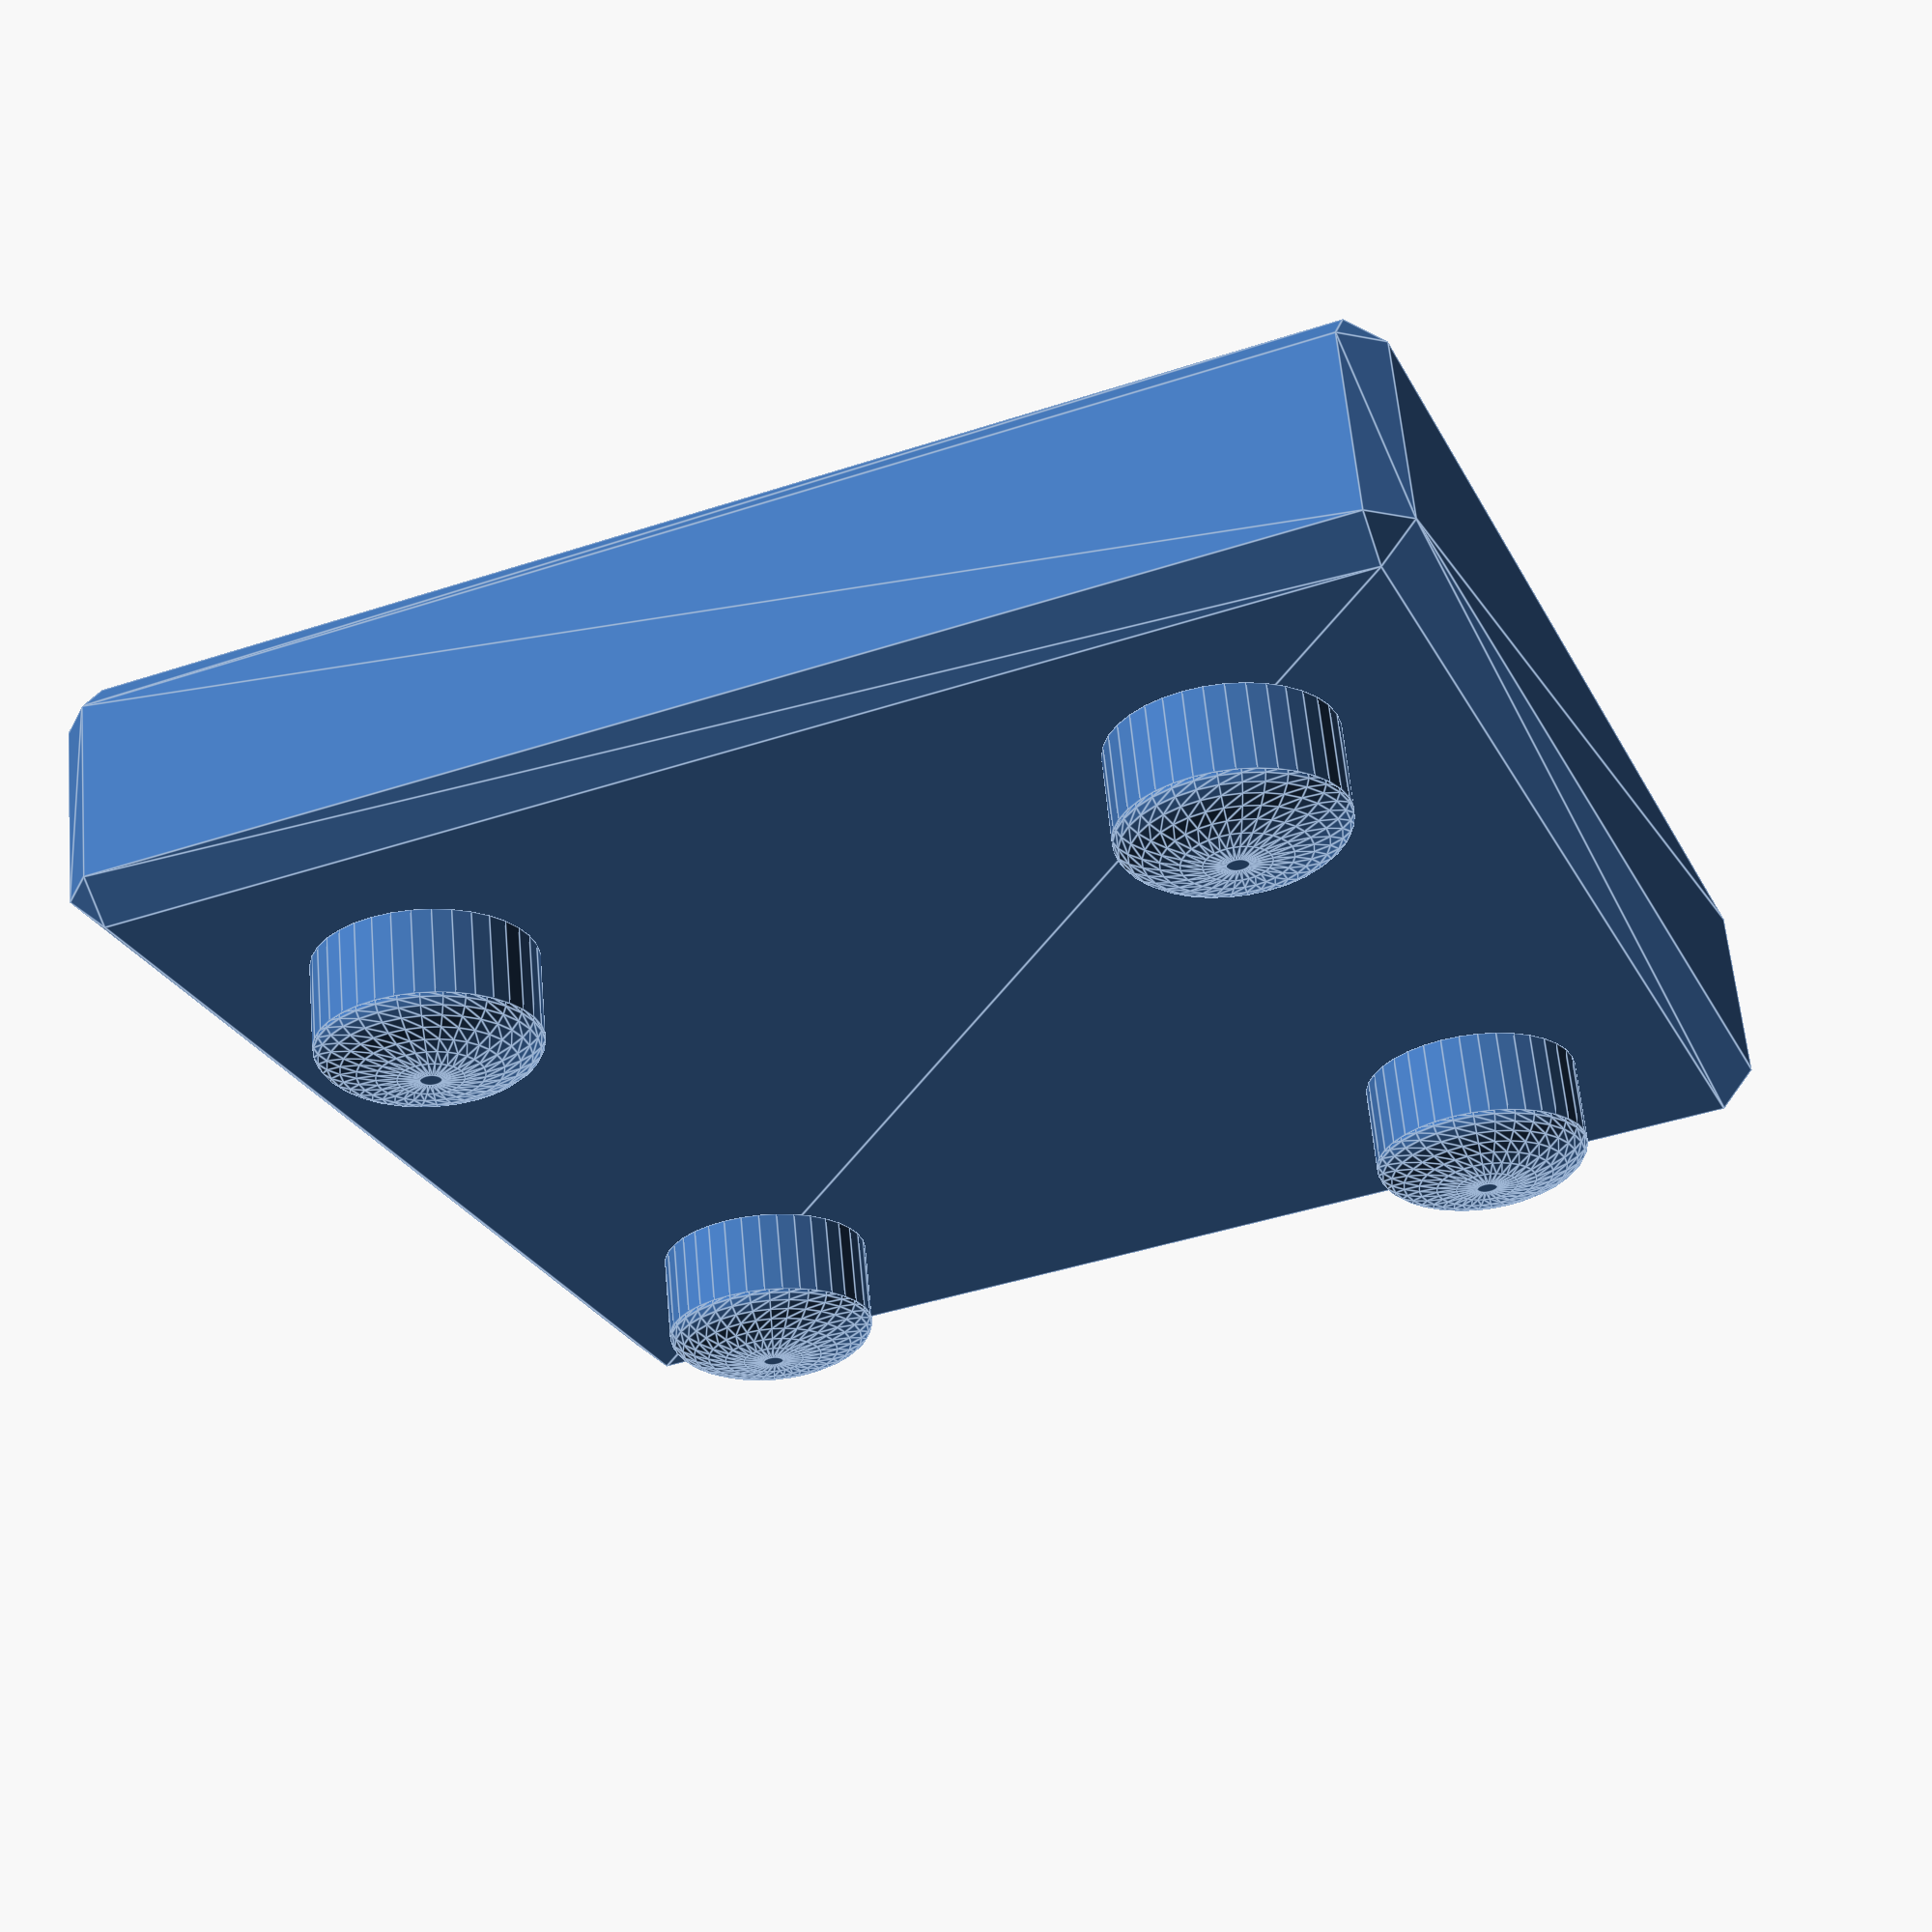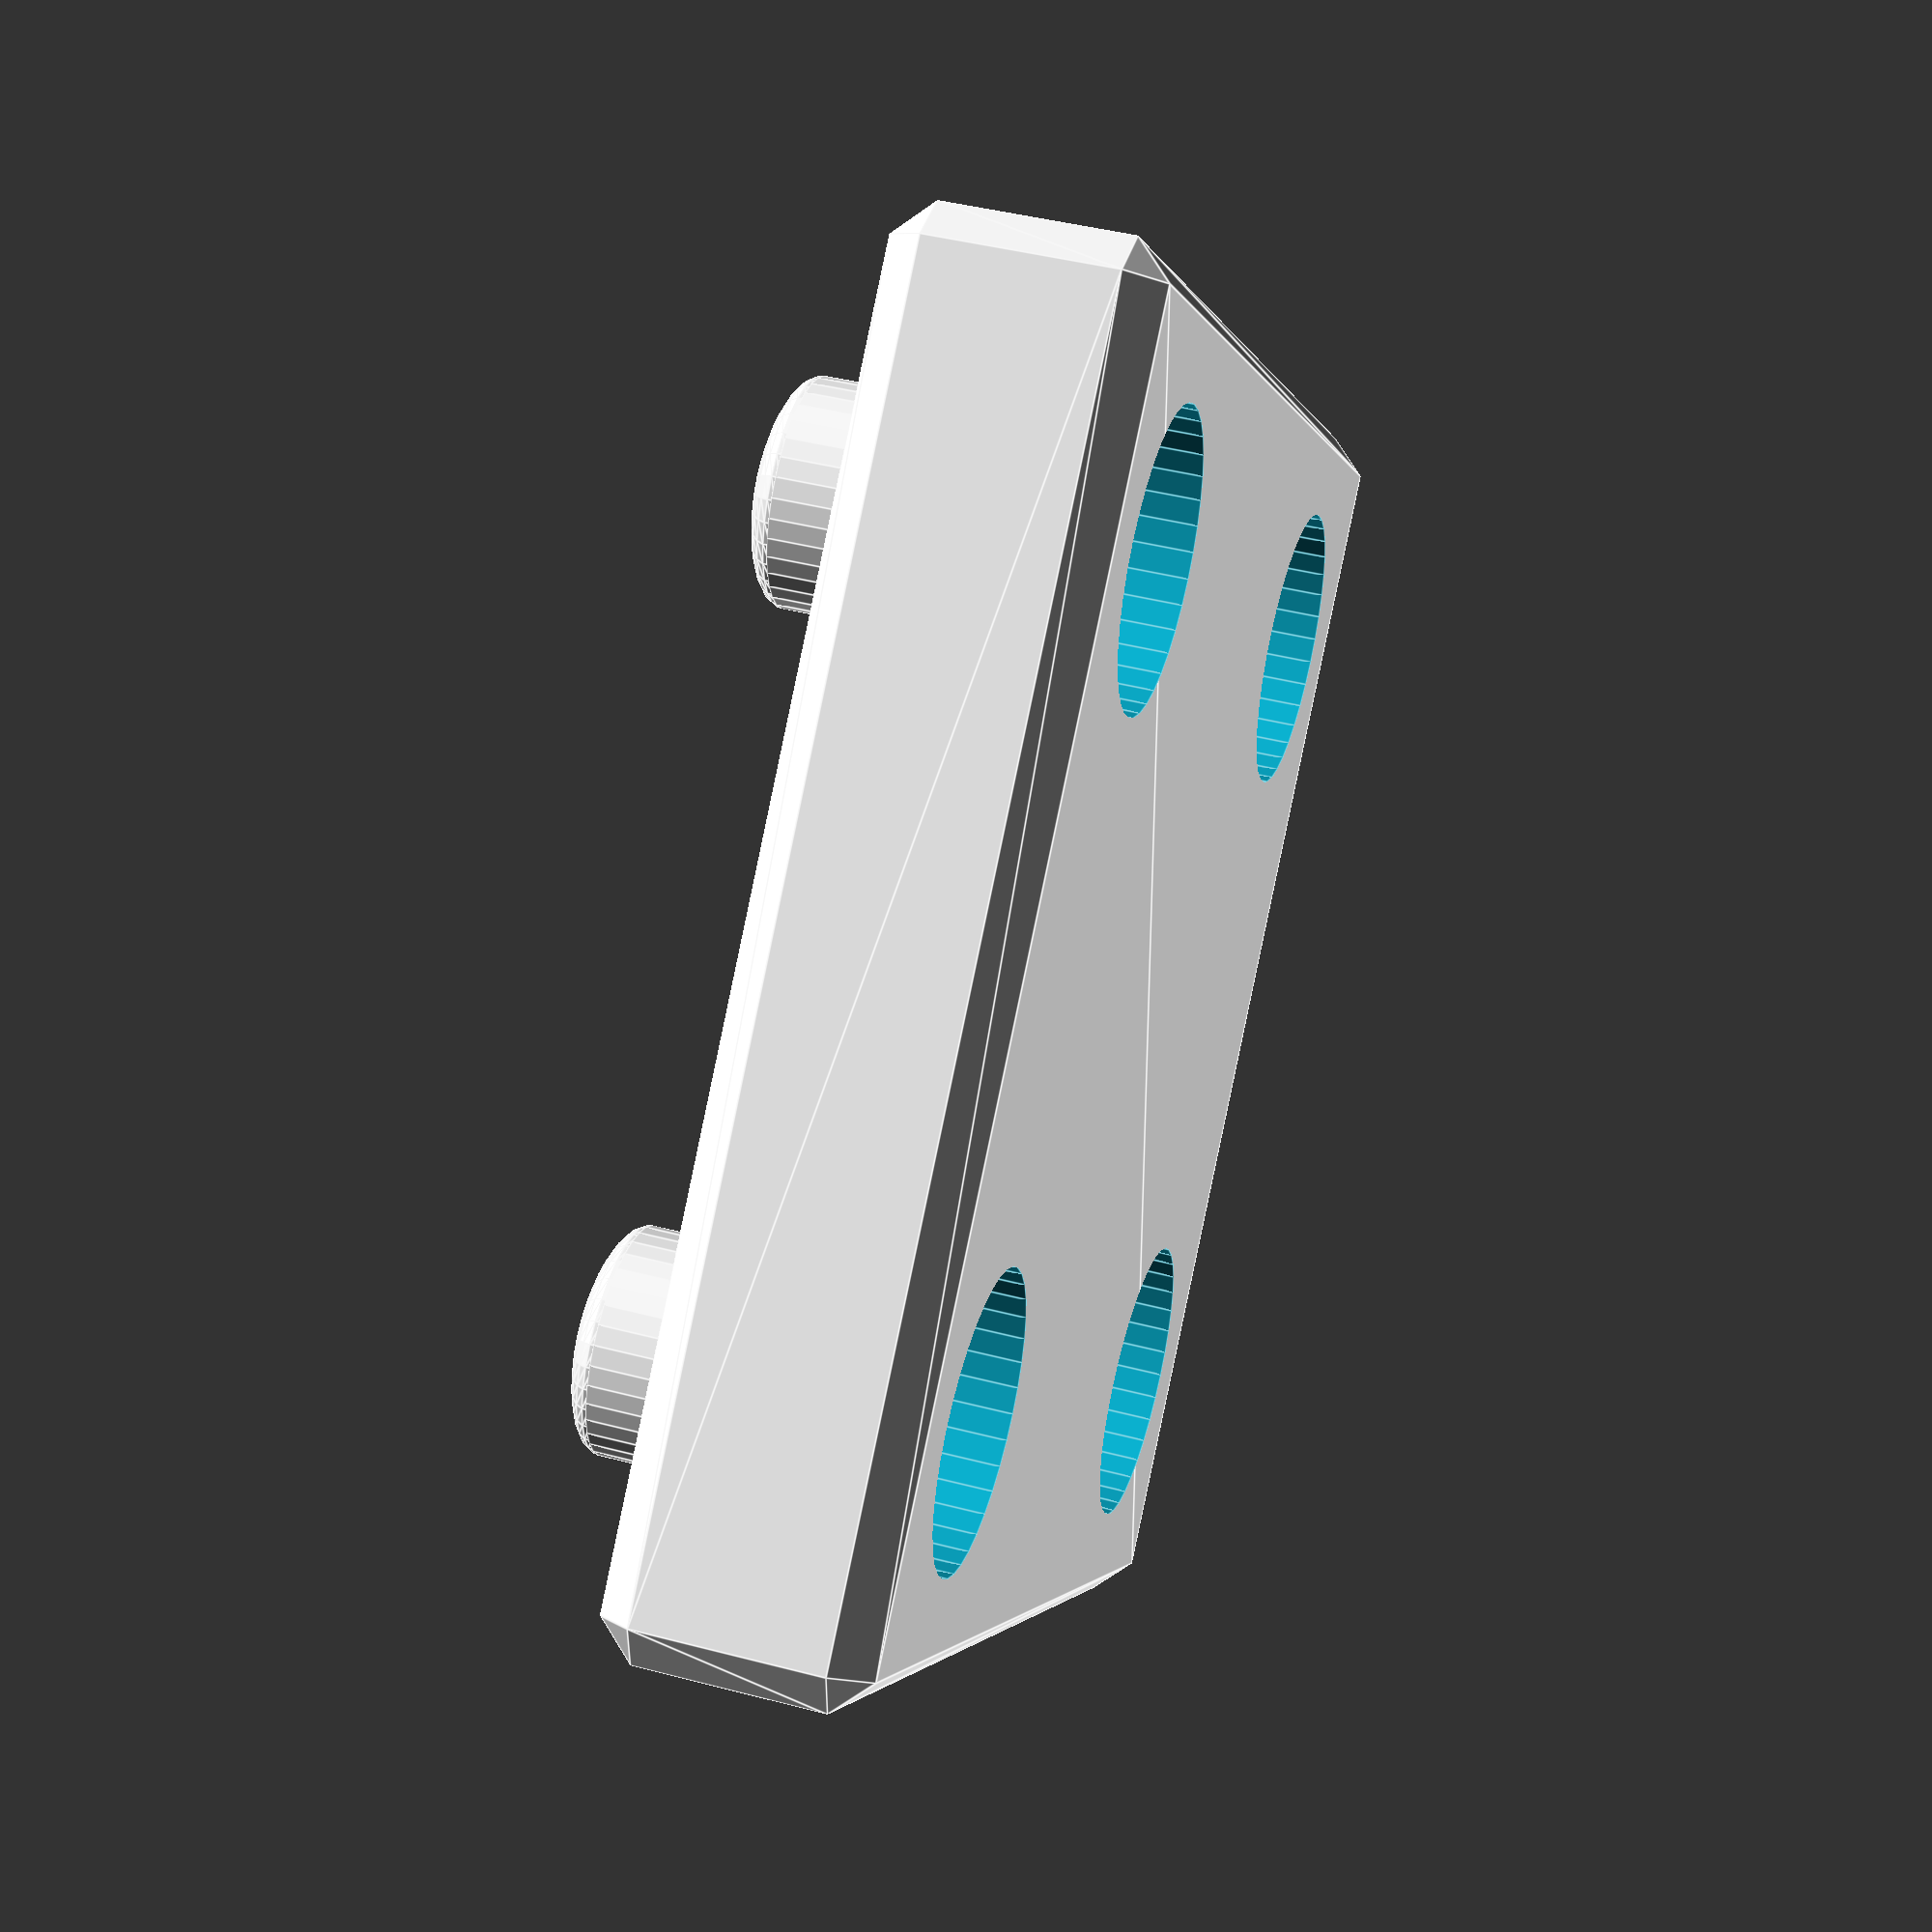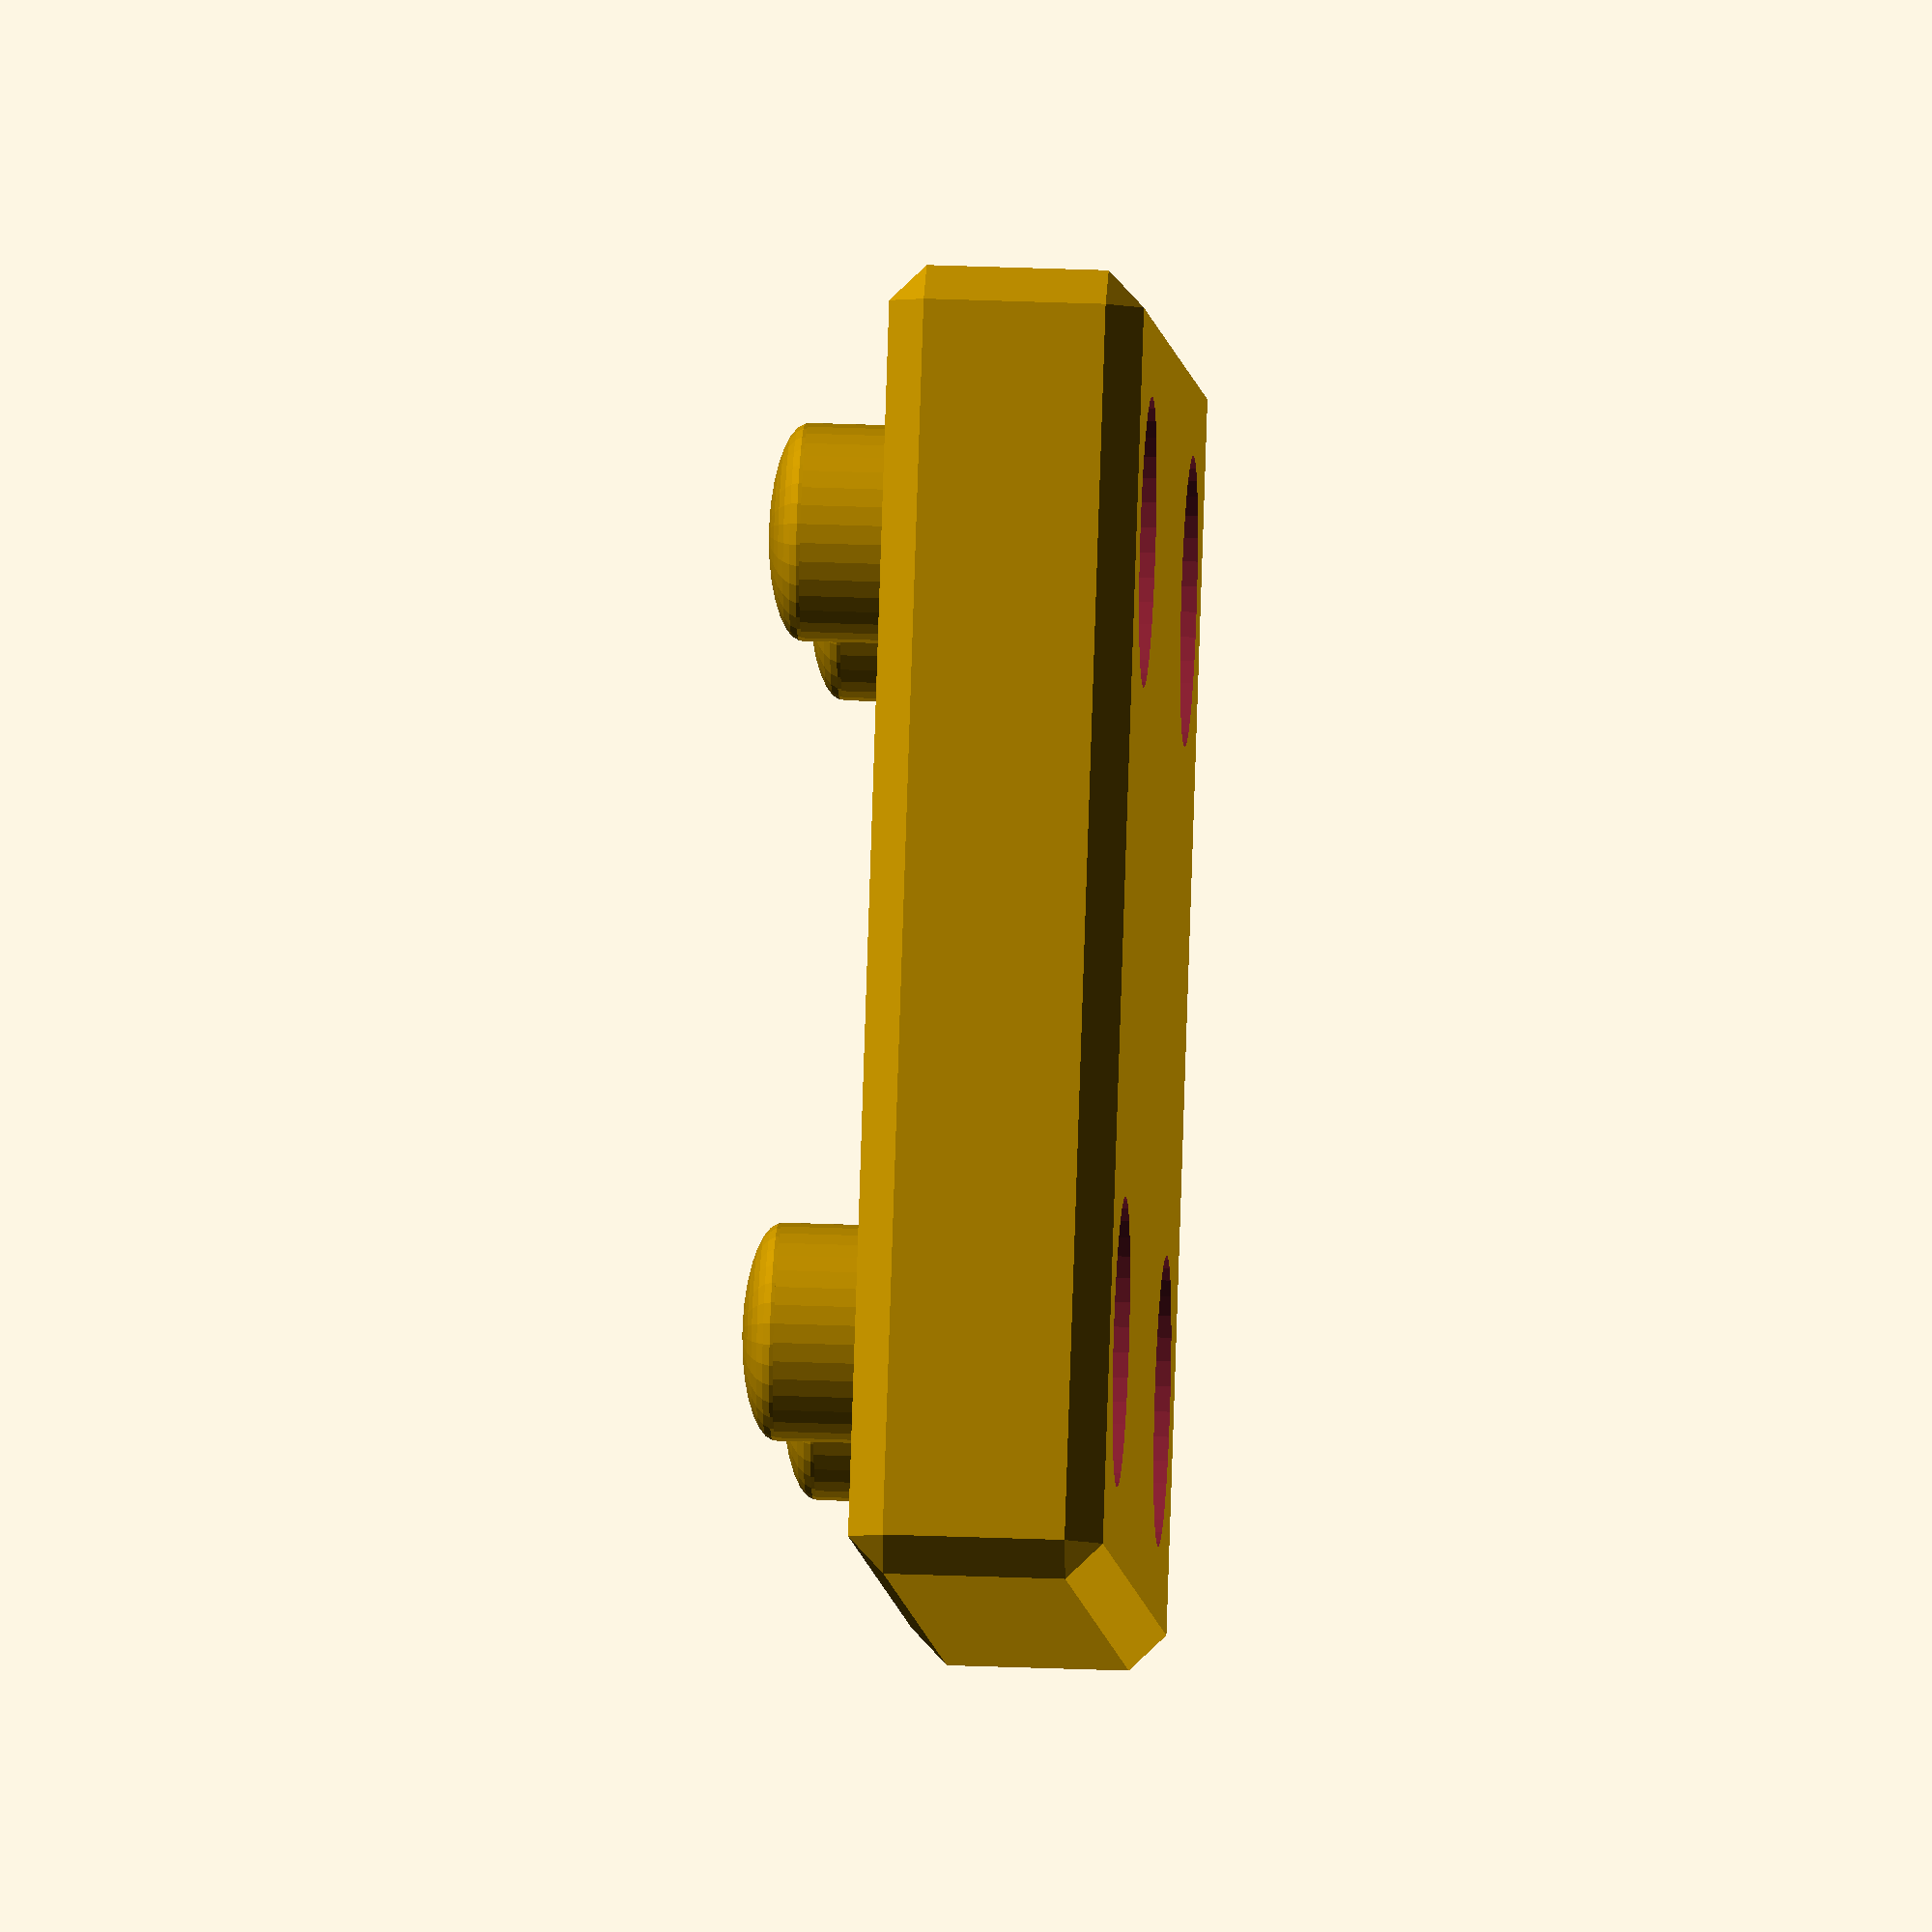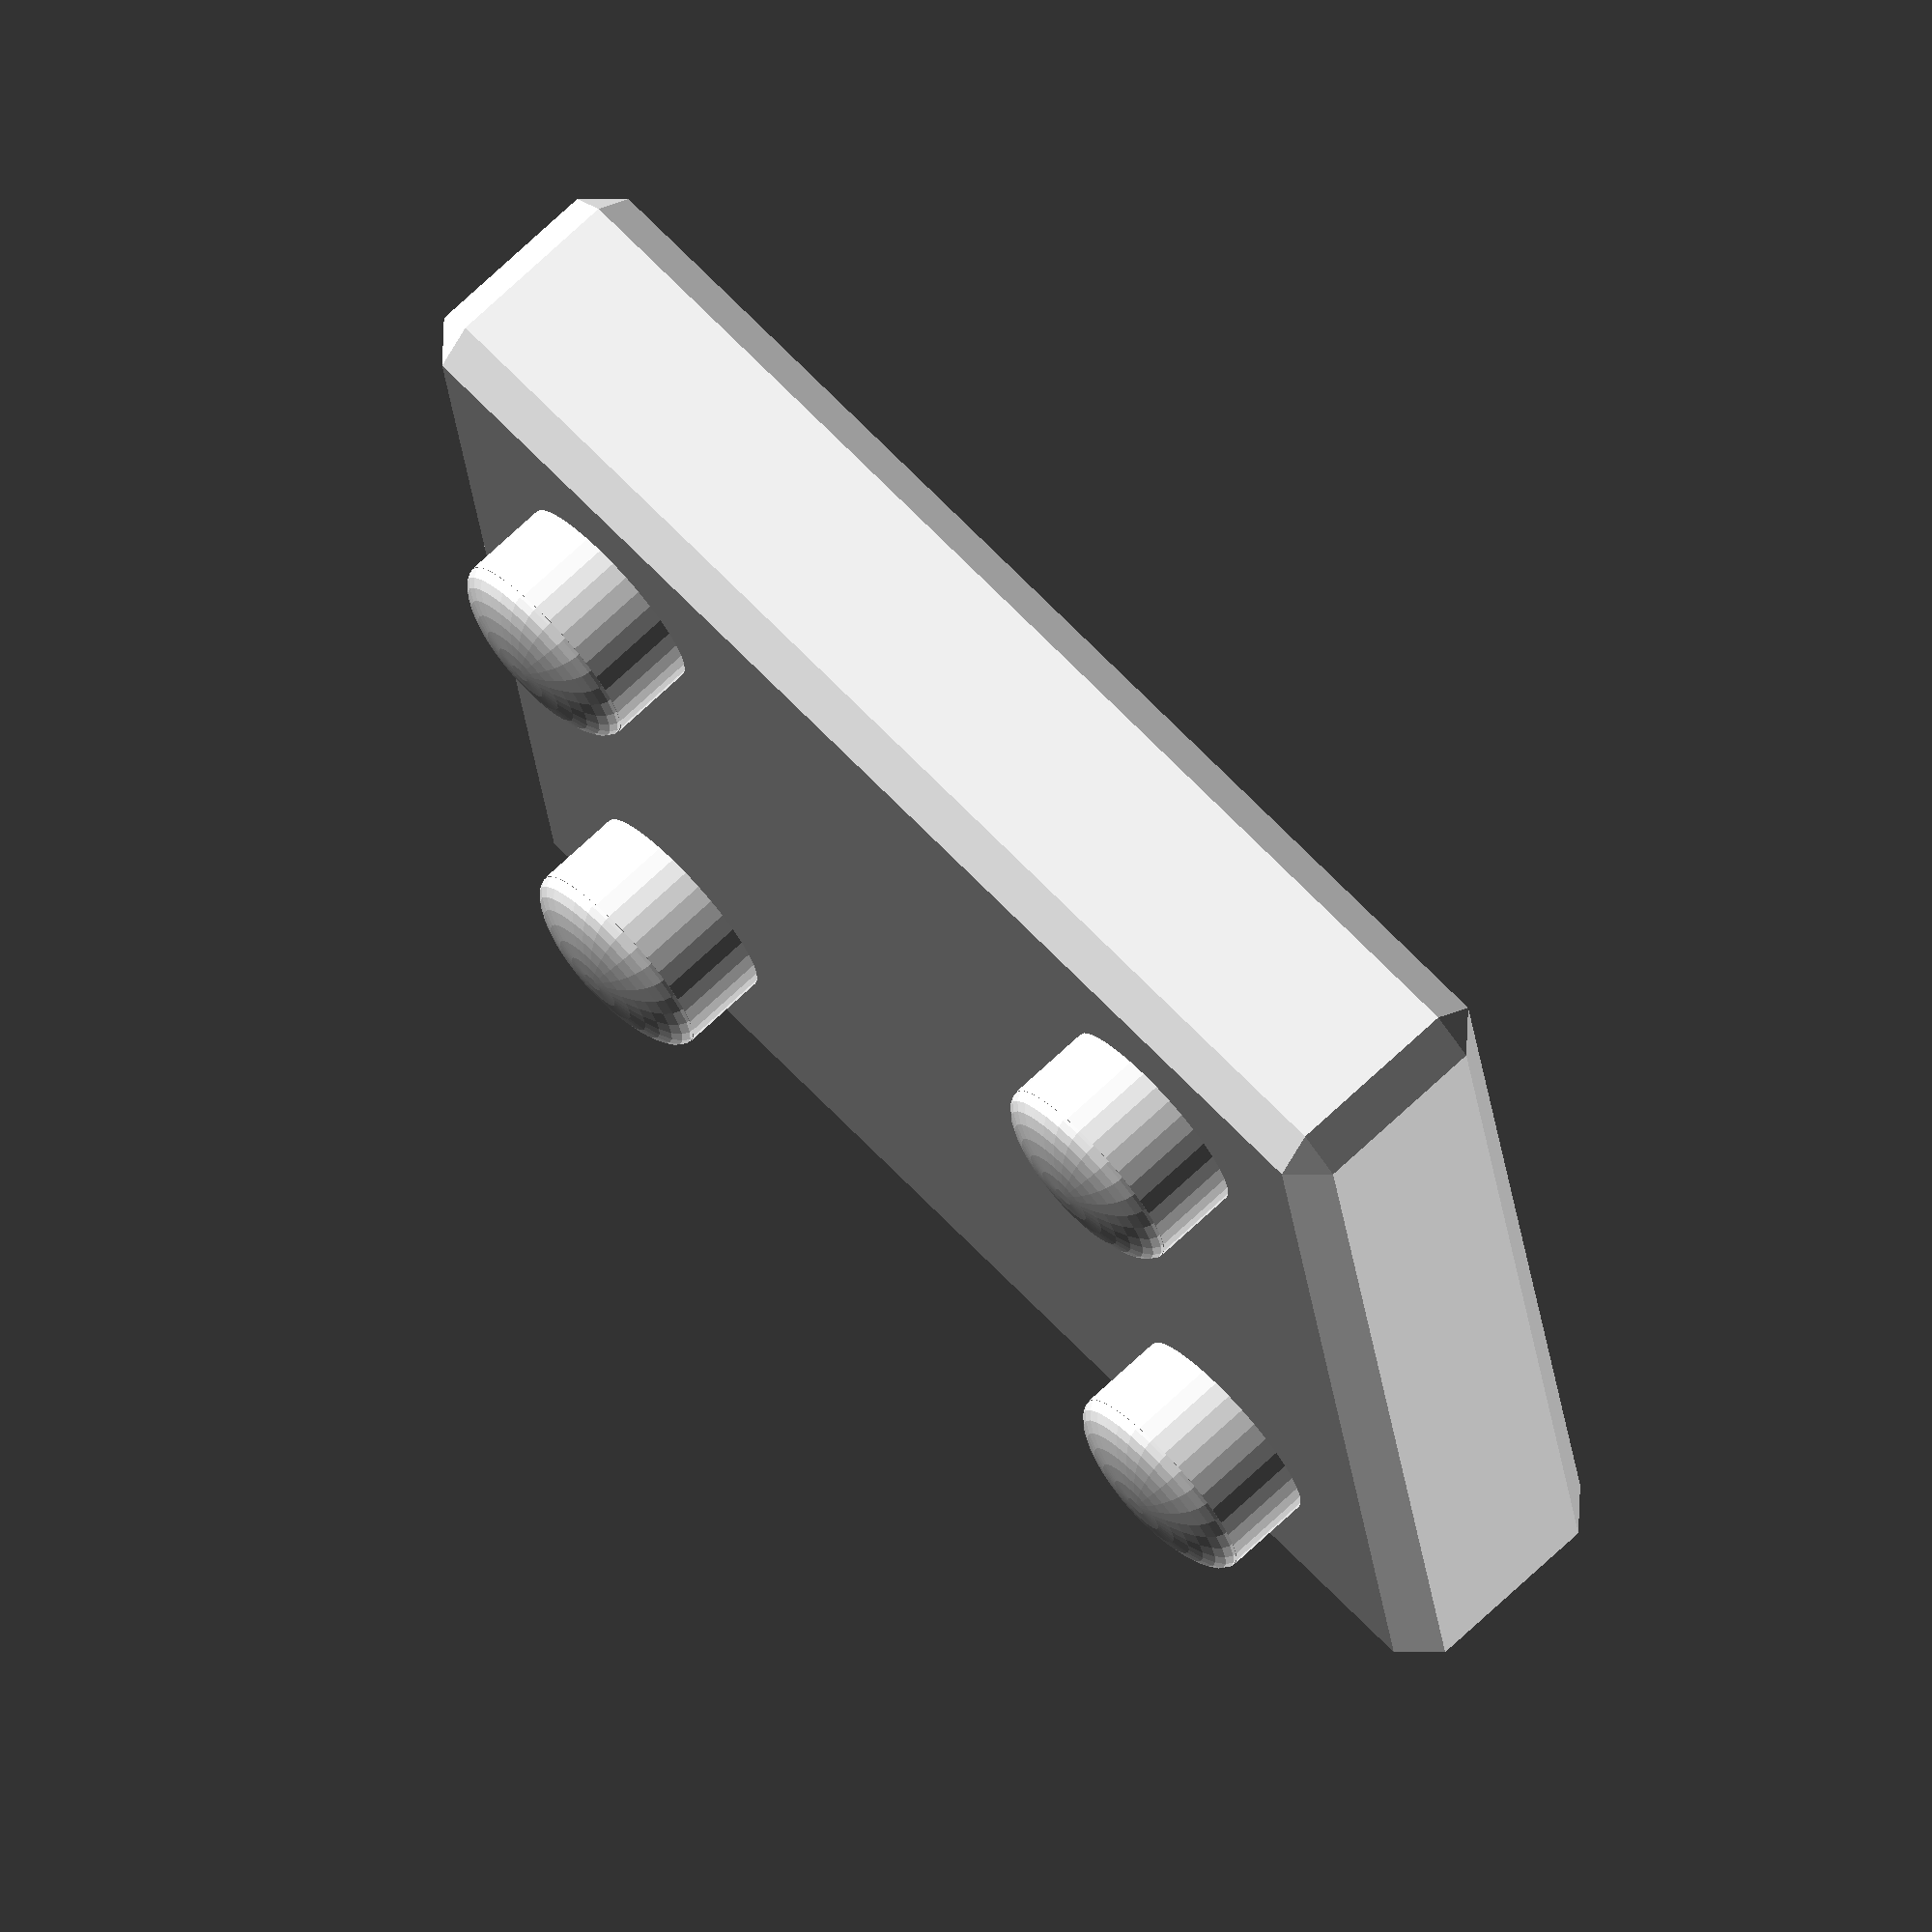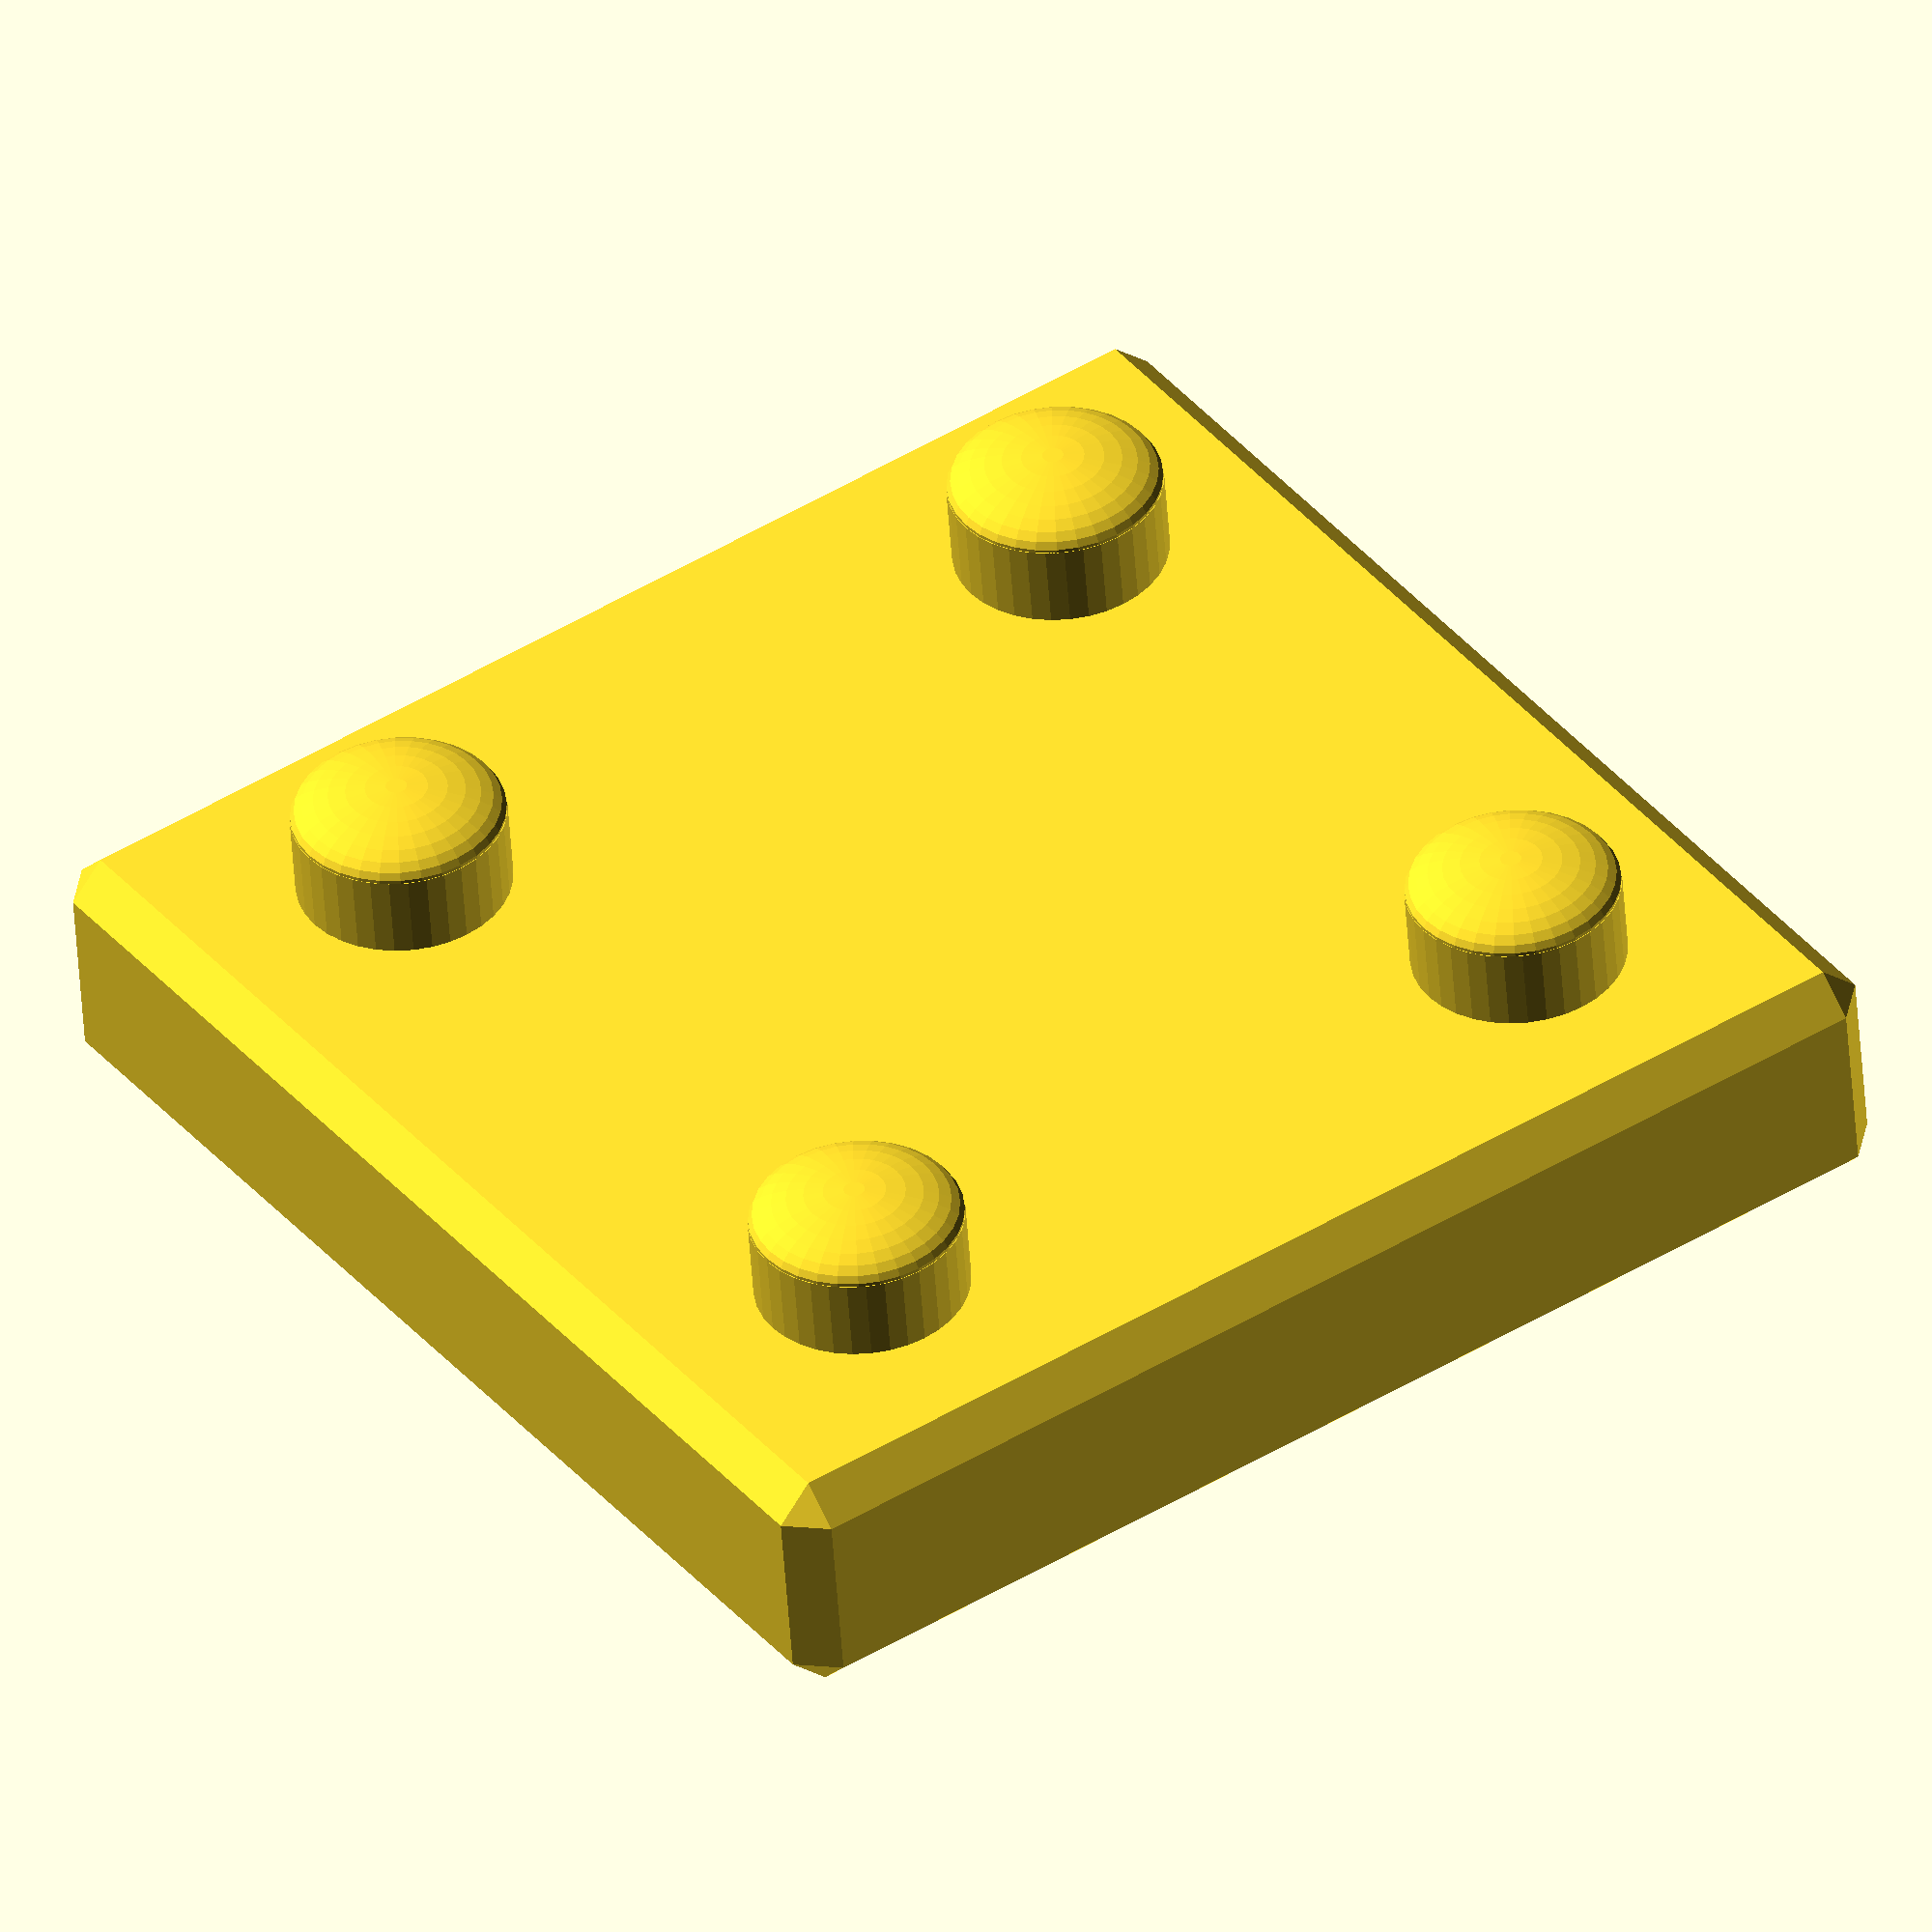
<openscad>
// A small amount to make sure shapes overlap when needed. This
// is well below the resolution of my 3D printer, so it
// shouldn't affect the final result.
epsilon = 0.001;

// Unless otherwise specified, each resulting shape is
// Resting on the XY plane, centered on the Z axis.

// 'd' is the outer dimensions of the box. A chamfer of 0.5mm
// will be applied to all edges and corners.
module chamfered_box(d) {
  chamfer = 0.5;
  assert(d.x >= 1);
  assert(d.y >= 1);
  assert(d.z >= 1);

  // Raise the result up so it is resting on the XY plane.
  translate([0, 0, d.z/2]) {
    minkowski() {
      // The desired cube, scaled back by the chamfer distance
      // in all directions.
      cube(d - [chamfer*2, chamfer*2, chamfer*2], center=true);
      
      // A regular octahedron measuring twice the chamfer
      // distance along its axis.
      for (a = [-1, 1])
        scale([1, 1, a])
          linear_extrude(chamfer, scale = 0)
            rotate([0, 0, 45])
              square(norm([chamfer, chamfer]), center = true);
    }
  }
}

// Studs are 1.7mm high and 3mm in diameter. They are spaced
// 2mm in from the edges of an 18x18mm square.
module four_studs() {
  dome_height = 0.5;
  column_height = 1.2;
  radius = 1.5;
  displacement = 5.5;
  
  for (a = [-1, 1], b = [-1, 1]) {
    scale([a, b, 1]) {
      translate([displacement, displacement, 0]) {
        cylinder(column_height, radius, radius);
        translate([0, 0, column_height])
          scale([radius, radius, dome_height])
            sphere(1);
      }
    }
  }
}

// Holes are designed to loosely fit over the studs.
module four_holes() {
  dome_height = 0.5;
  column_height = 1.8;
  radius = 2;
  displacement = 5.5;
  
  for (a = [-1, 1], b = [-1, 1]) {
    scale([a, b, 1]) {
      translate([displacement, displacement, 0]) {
        cylinder(column_height, radius, radius);
        translate([0, 0, column_height]) {
          scale = (radius - dome_height) / radius;
          linear_extrude(dome_height, scale = scale)
            circle(radius);
        }
      }
    }
  }
}

// A stackable box, 18x18mm, with optional studs and holes.
module stackable_box(height, studs=true, holes=true) {
  difference() {
    union() {
      chamfered_box([18, 18, height]);
      if (studs)
        translate([0, 0, height - epsilon])
          four_studs();
    }
    if (holes)
      translate([0, 0, -epsilon])
        four_holes();
  }
}

// A stackable chip, for going on top of a head.
module chip() {
  stackable_box(3.5);
}

// A blank head, which is intended to have 2 chips stacked on
// top.
module head() {
  stackable_box(11, holes=false);
}

chip();

$fa = 10;
$fs = 0.2;

</openscad>
<views>
elev=117.3 azim=248.4 roll=185.3 proj=p view=edges
elev=136.8 azim=46.0 roll=72.8 proj=p view=edges
elev=151.3 azim=327.1 roll=86.5 proj=o view=wireframe
elev=107.2 azim=82.4 roll=133.1 proj=o view=solid
elev=229.6 azim=325.1 roll=176.2 proj=o view=wireframe
</views>
